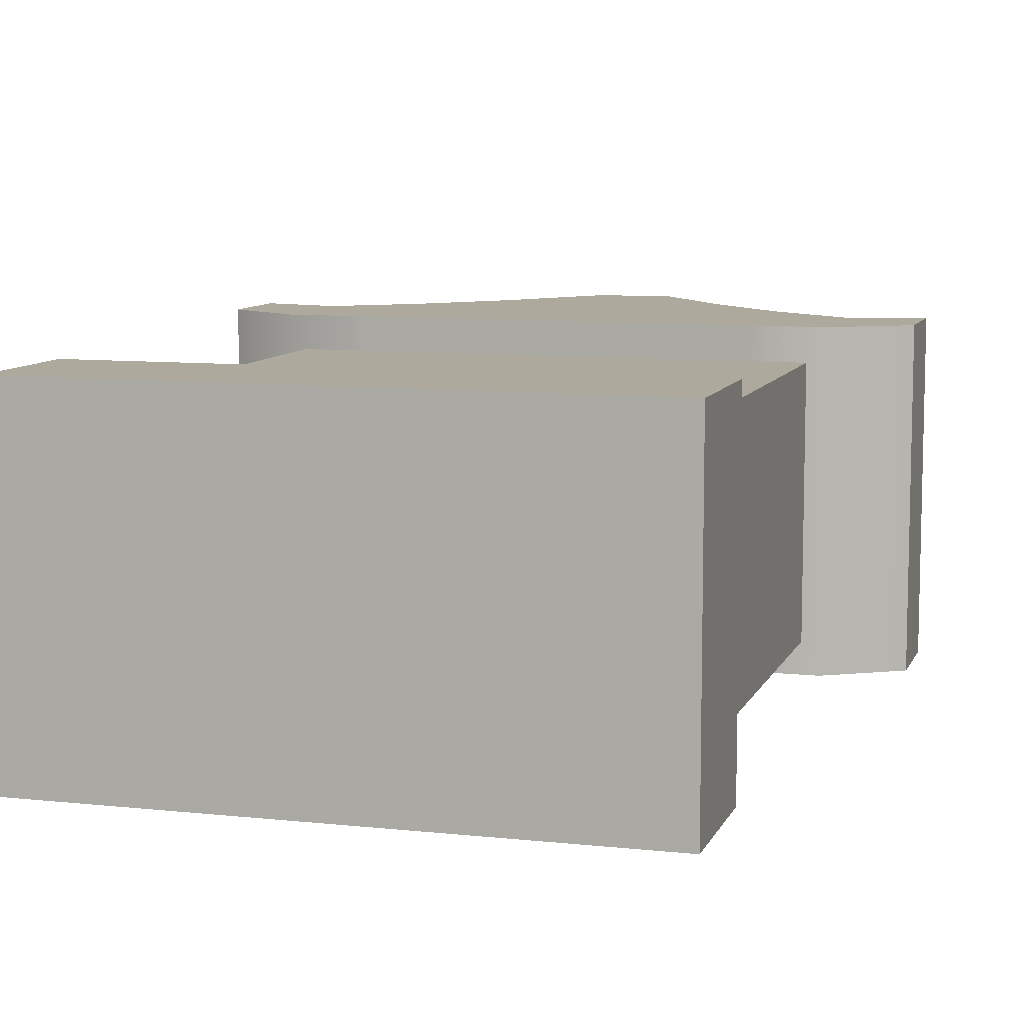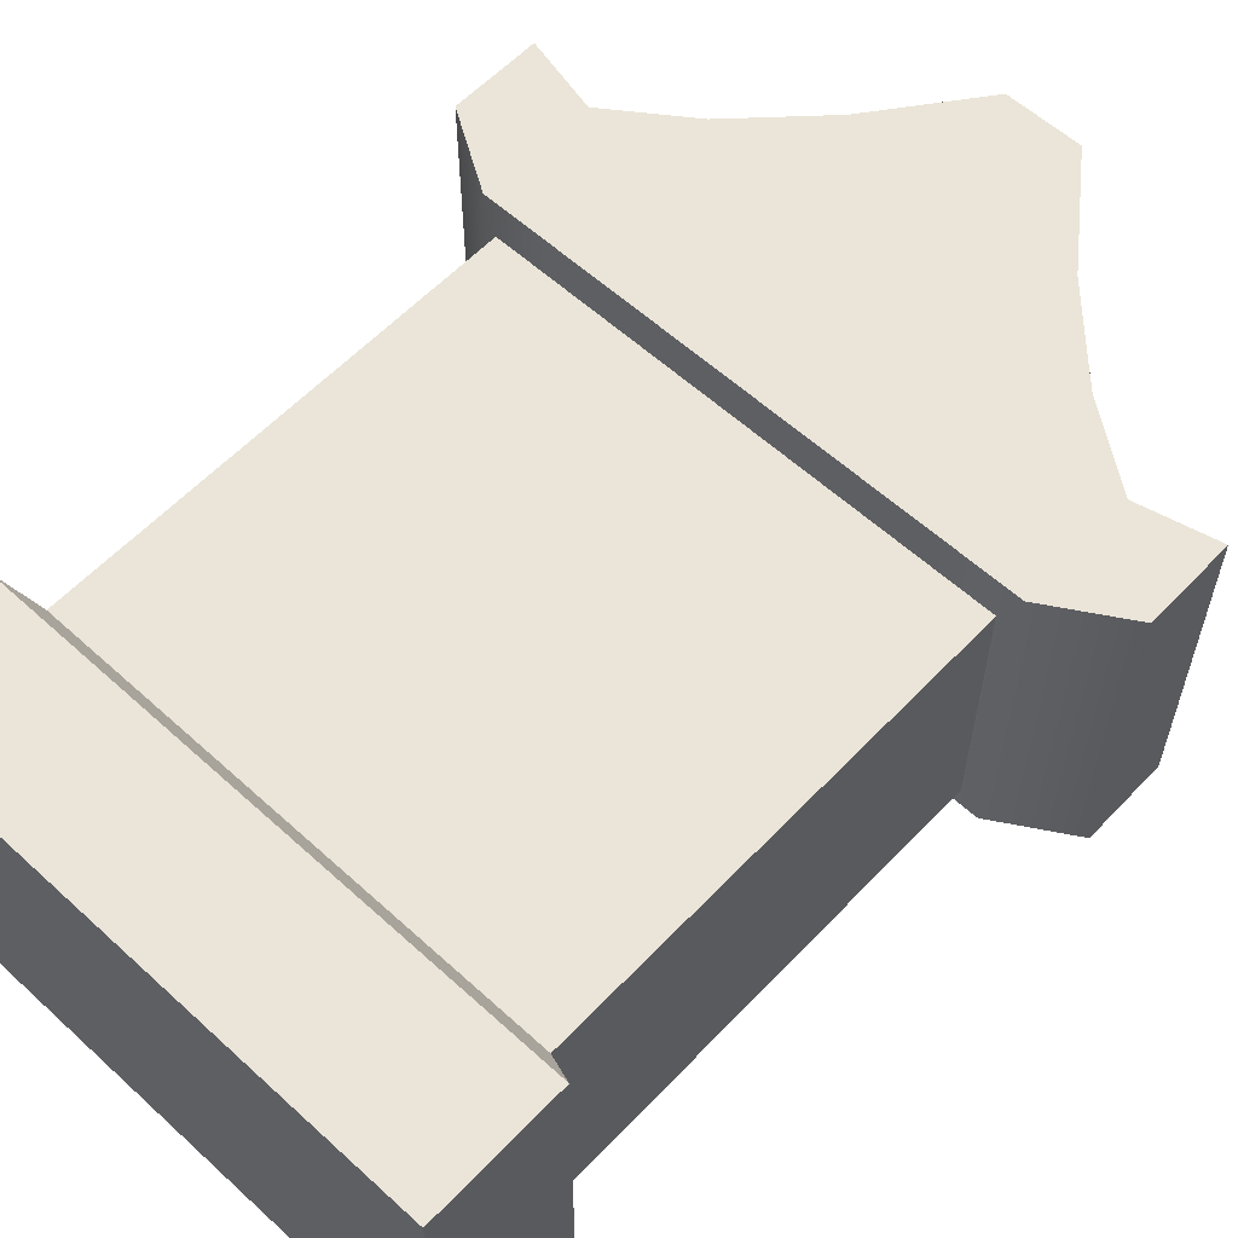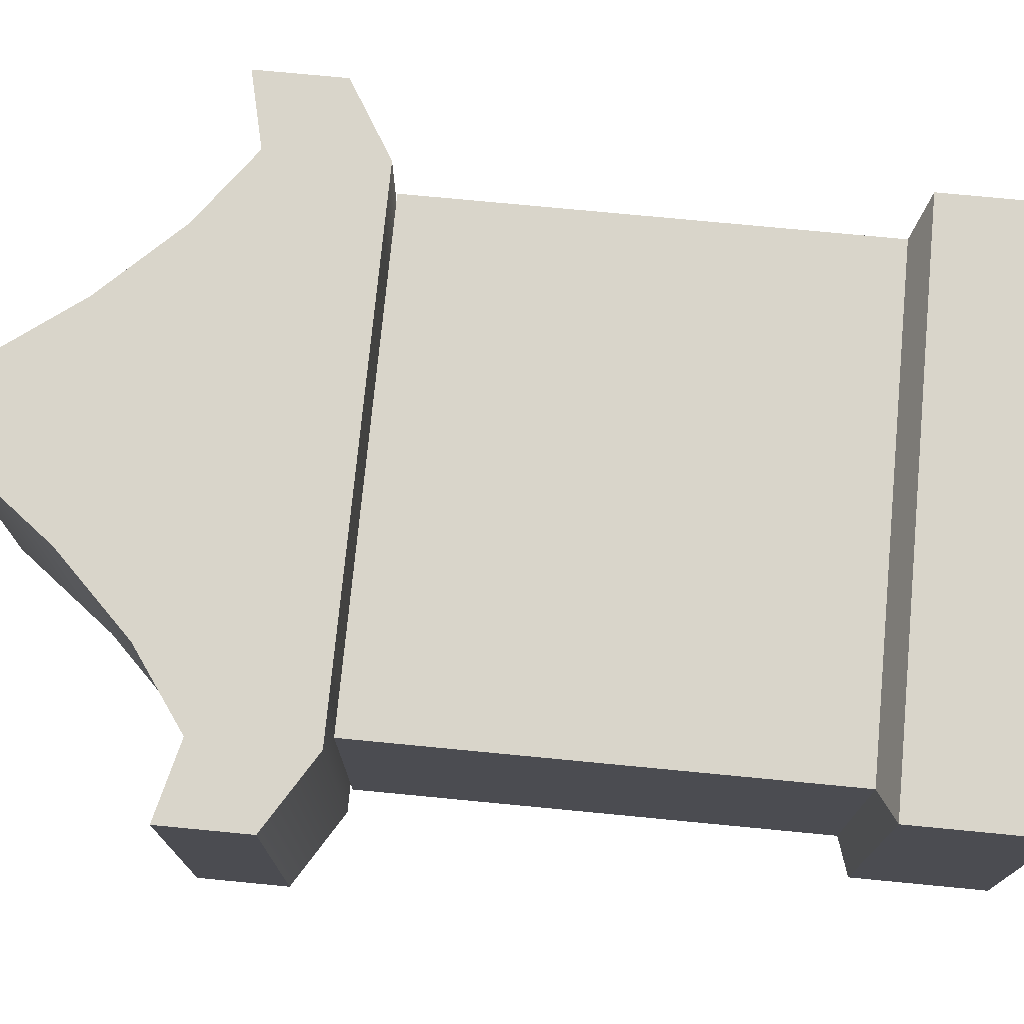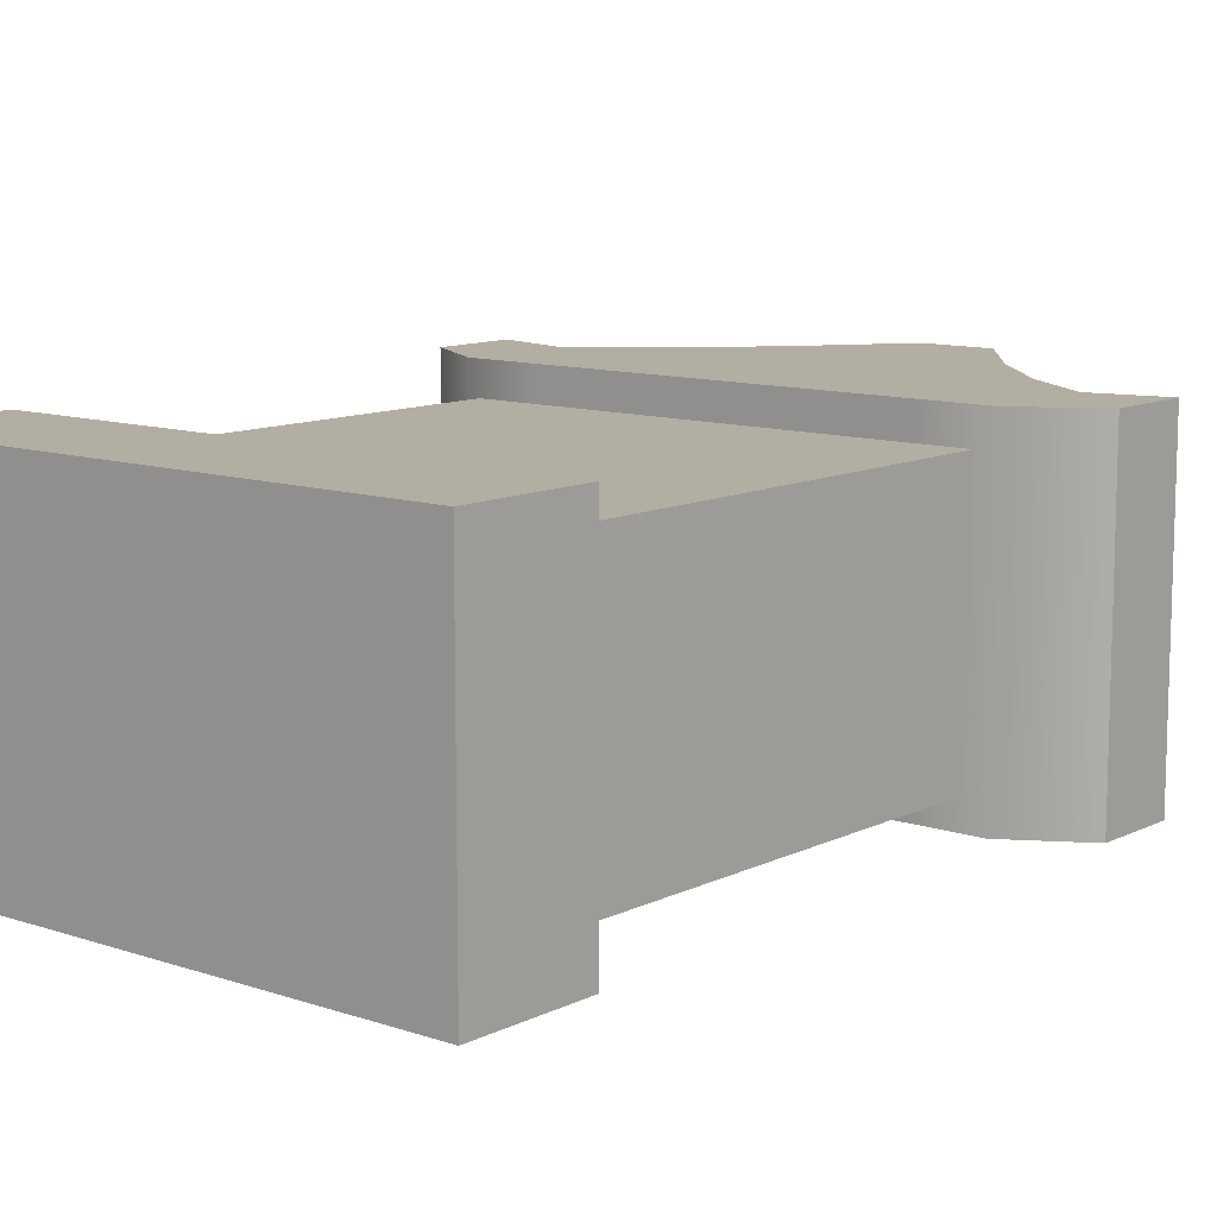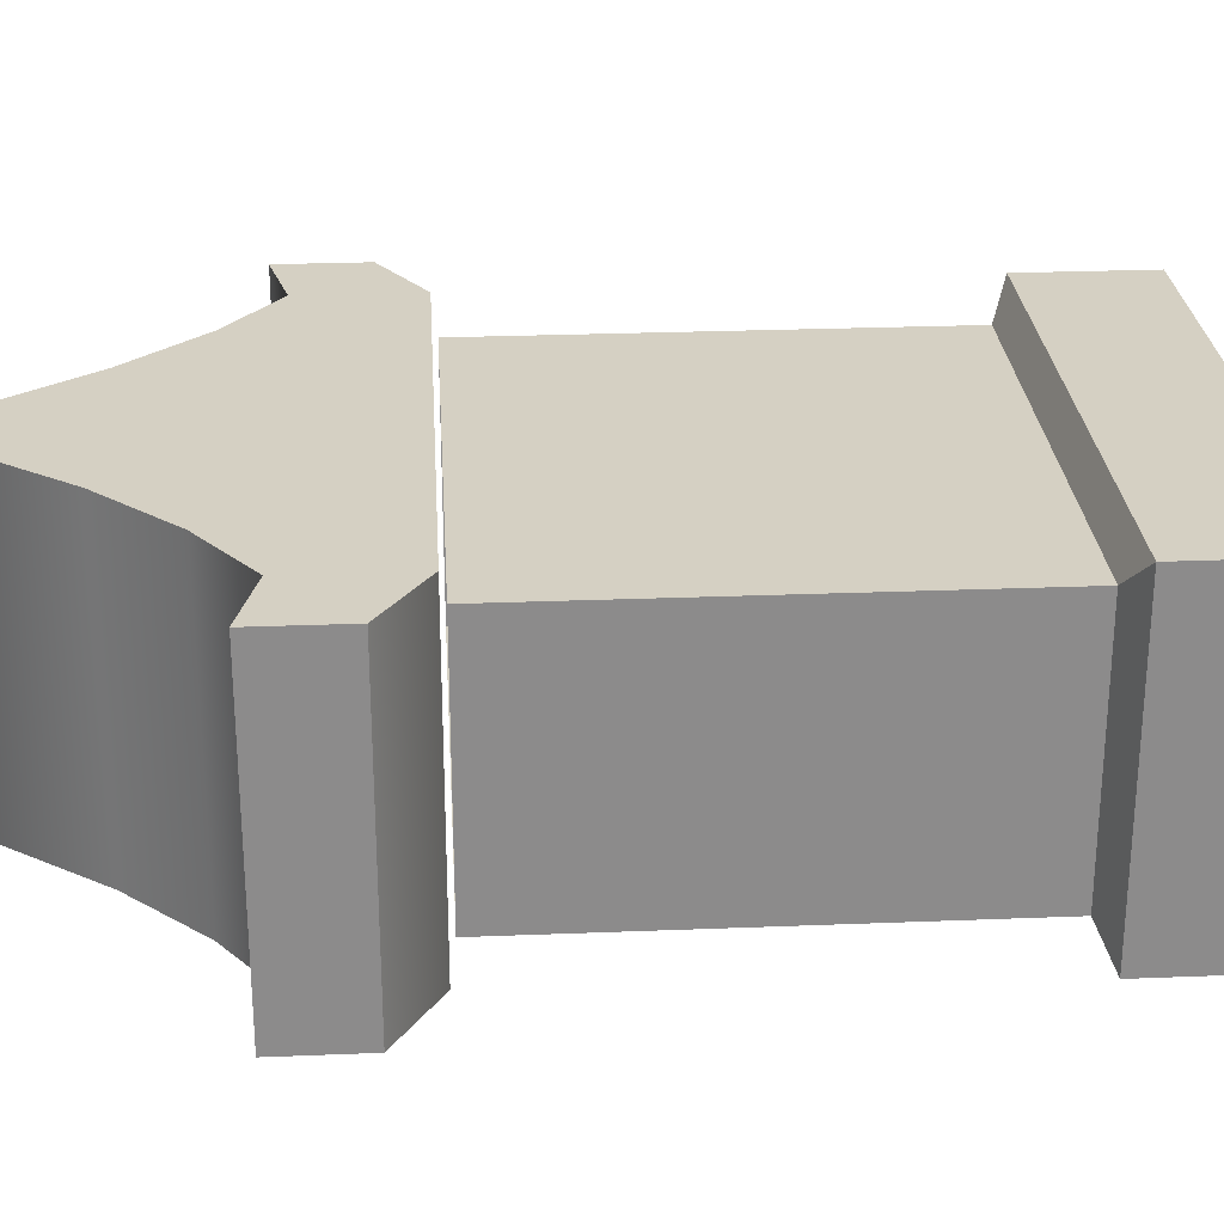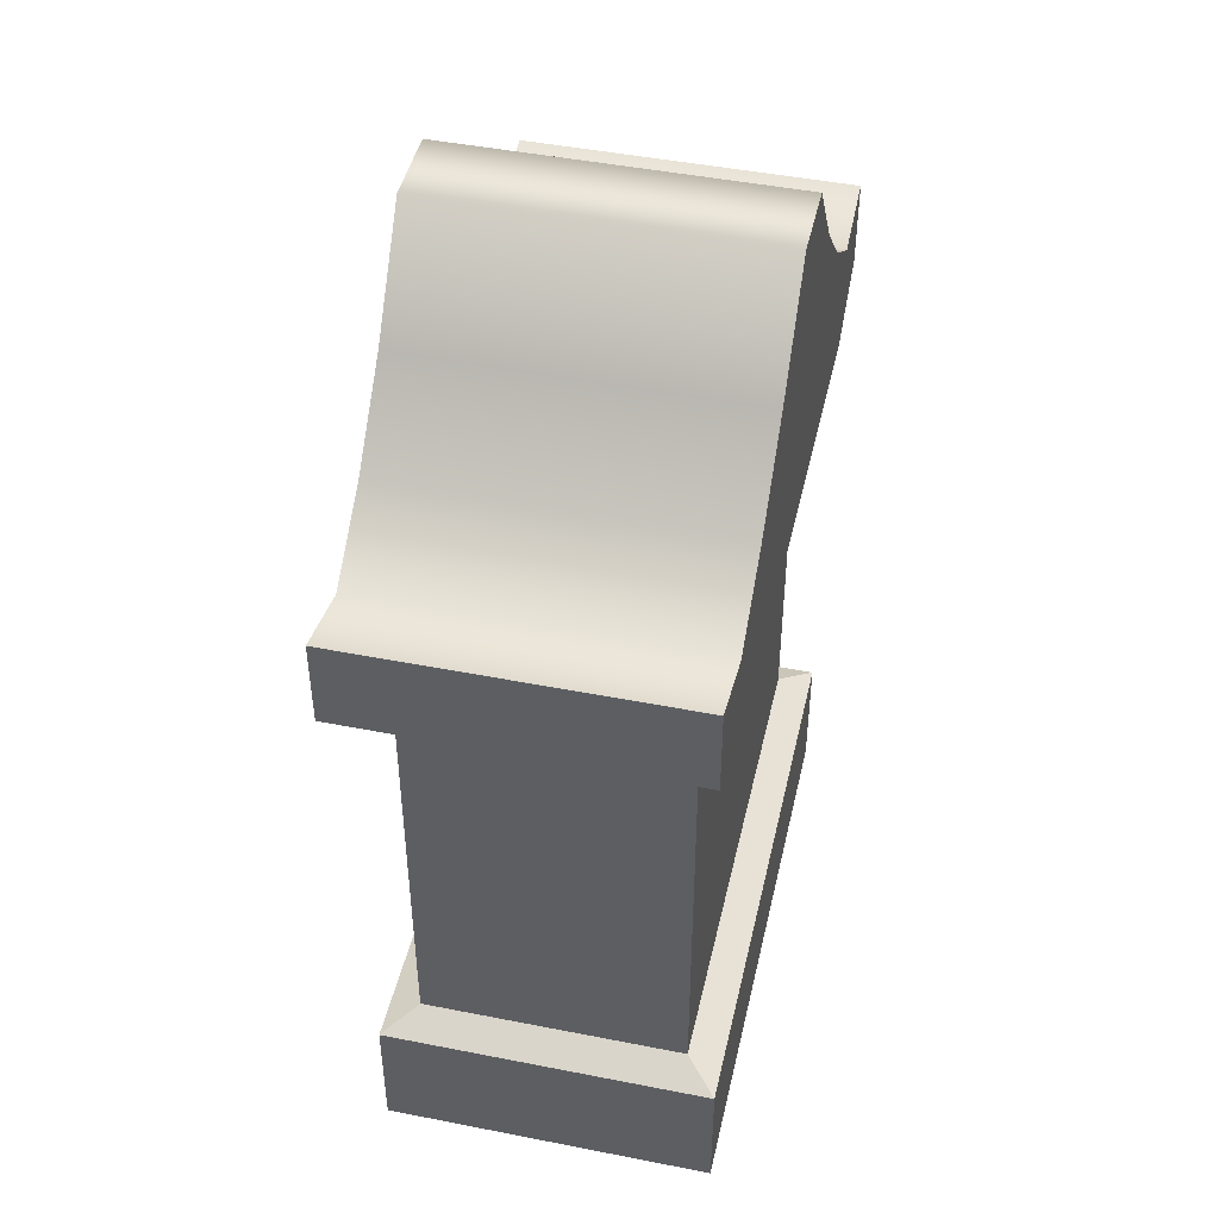
<metadata>
{"format":"obj","ext":"obj","renderer":"f3d","projection":"perspective","resolution":1024,"background":"white","views":[{"elev":8.9,"azim":16.3,"up":"+Z"},{"elev":59.1,"azim":43.1,"up":"+Z"},{"elev":74.4,"azim":-84.5,"up":"+Z"},{"elev":10.8,"azim":39.8,"up":"+Z"},{"elev":26.3,"azim":-93.6,"up":"+Z"},{"elev":46.1,"azim":-77.3,"up":"+Y"}]}
</metadata>
<code>
g default
v -103 79.28 50
v 103 79.28 50
v -103 106 50
v 103 106 50
v -103 106 -50
v 103 106 -50
v -103 79.28 -50
v 103 79.28 -50
v -80.11 65.24 50
v -80.11 65.24 -50
v -80.11 100.4 -50
v -80.11 100.4 50
v -57.22 65.24 50
v -57.22 65.24 -50
v -57.22 116.9 -50
v -57.22 116.9 50
v -34.33 65.24 50
v -34.33 65.24 -50
v -34.33 140.1 -50
v -34.33 140.1 50
v -11.44 65.24 50
v -11.44 65.24 -50
v -11.44 170.2 -50
v -11.44 170.2 50
v 11.44 65.24 50
v 11.44 65.24 -50
v 11.44 170.2 -50
v 11.44 170.2 50
v 34.33 65.24 50
v 34.33 65.24 -50
v 34.33 140.1 -50
v 34.33 140.1 50
v 57.22 65.24 50
v 57.22 65.24 -50
v 57.22 116.9 -50
v 57.22 116.9 50
v 80.11 65.24 50
v 80.11 65.24 -50
v 80.11 100.4 -50
v 80.11 100.4 50
g pCube2 Divivder_Low
f 40 37 2 4
f 39 40 4 6
f 38 39 6 8
f 37 38 8 2
f 2 8 6 4
f 7 1 3 5
f 7 10 9 1
f 5 11 10 7
f 3 12 11 5
f 1 9 12 3
f 9 10 14 13
f 10 11 15 14
f 11 12 16 15
f 12 9 13 16
f 13 14 18 17
f 14 15 19 18
f 15 16 20 19
f 16 13 17 20
f 17 18 22 21
f 18 19 23 22
f 19 20 24 23
f 20 17 21 24
f 21 22 26 25
f 22 23 27 26
f 23 24 28 27
f 24 21 25 28
f 25 26 30 29
f 26 27 31 30
f 27 28 32 31
f 28 25 29 32
f 29 30 34 33
f 30 31 35 34
f 31 32 36 35
f 32 29 33 36
f 33 34 38 37
f 34 35 39 38
f 35 36 40 39
f 36 33 37 40
g default
v -75 -74.64 40
v 75 -74.64 40
v -75 63.68 40
v 75 63.68 40
v -75 63.68 -40
v 75 63.68 -40
v -75 -74.64 -40
v 75 -74.64 -40
v -85 -79.64 -50
v 85 -79.64 -50
v 85 -79.64 50
v -85 -79.64 50
v -85 -119.6 -50
v 85 -119.6 -50
v 85 -119.6 50
v -85 -119.6 50
g Divivder_Low pCube1
f 41 42 44 43
f 45 46 48 47
f 53 54 55 56
f 42 48 46 44
f 47 41 43 45
f 47 48 50 49
f 48 42 51 50
f 42 41 52 51
f 41 47 49 52
f 49 50 54 53
f 50 51 55 54
f 51 52 56 55
f 52 49 53 56

</code>
